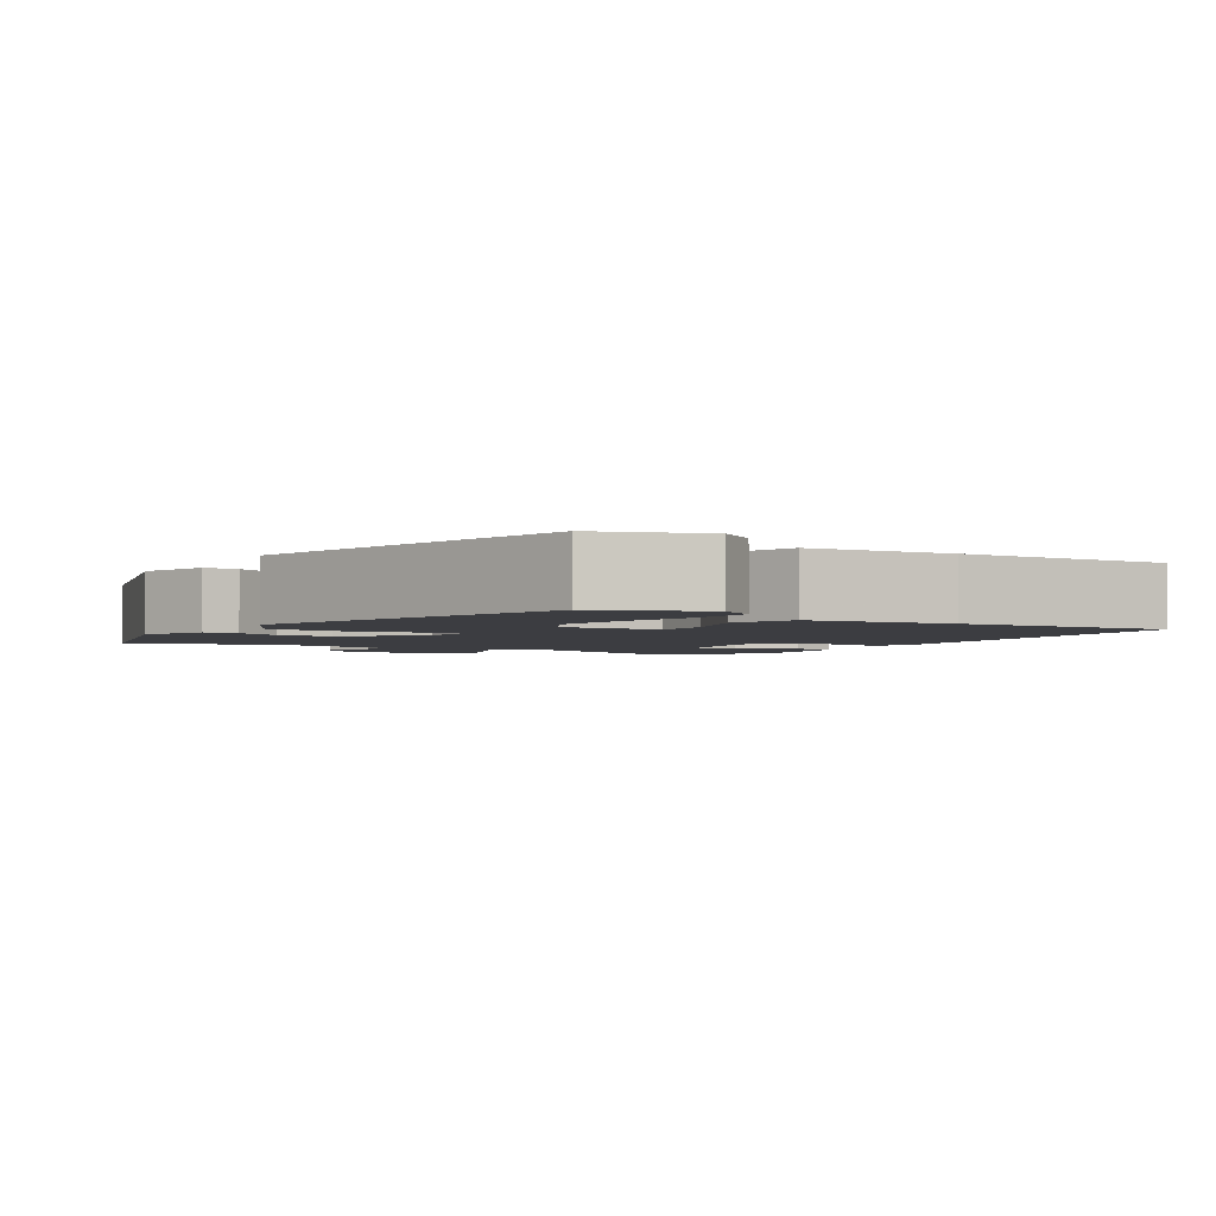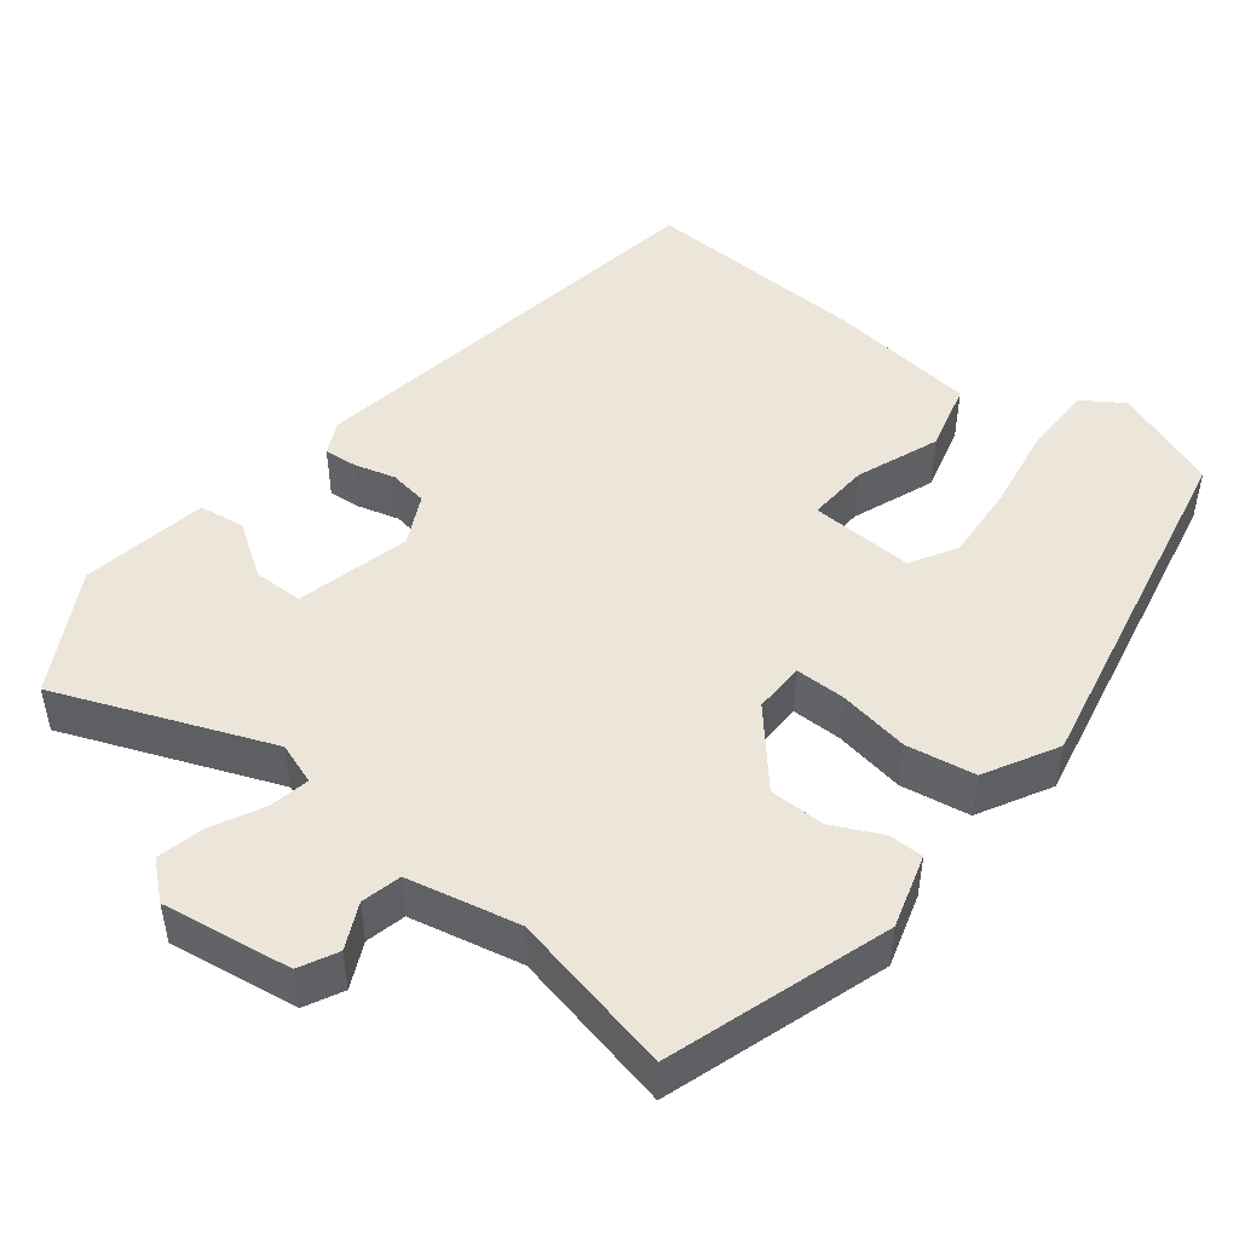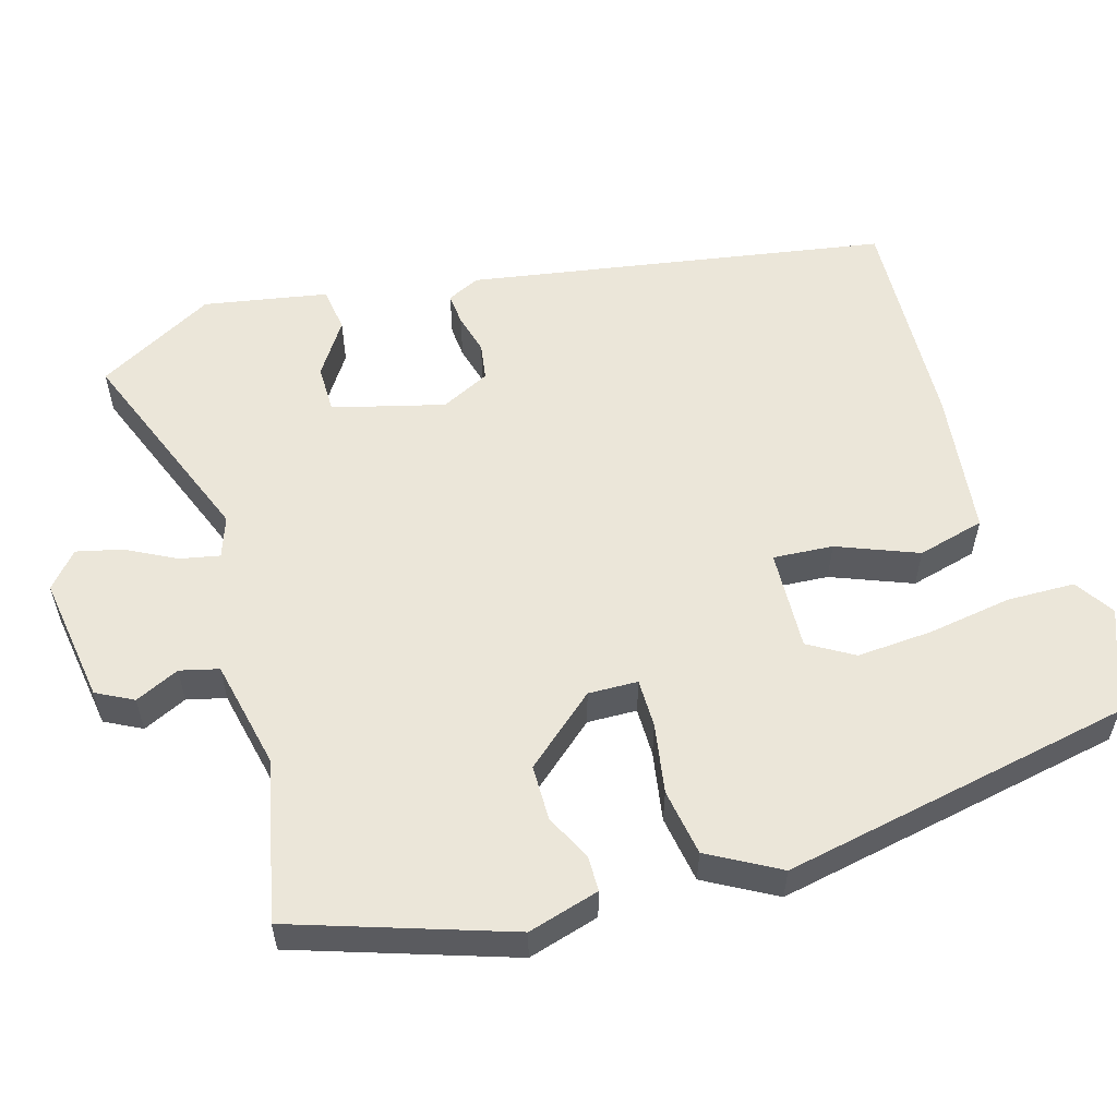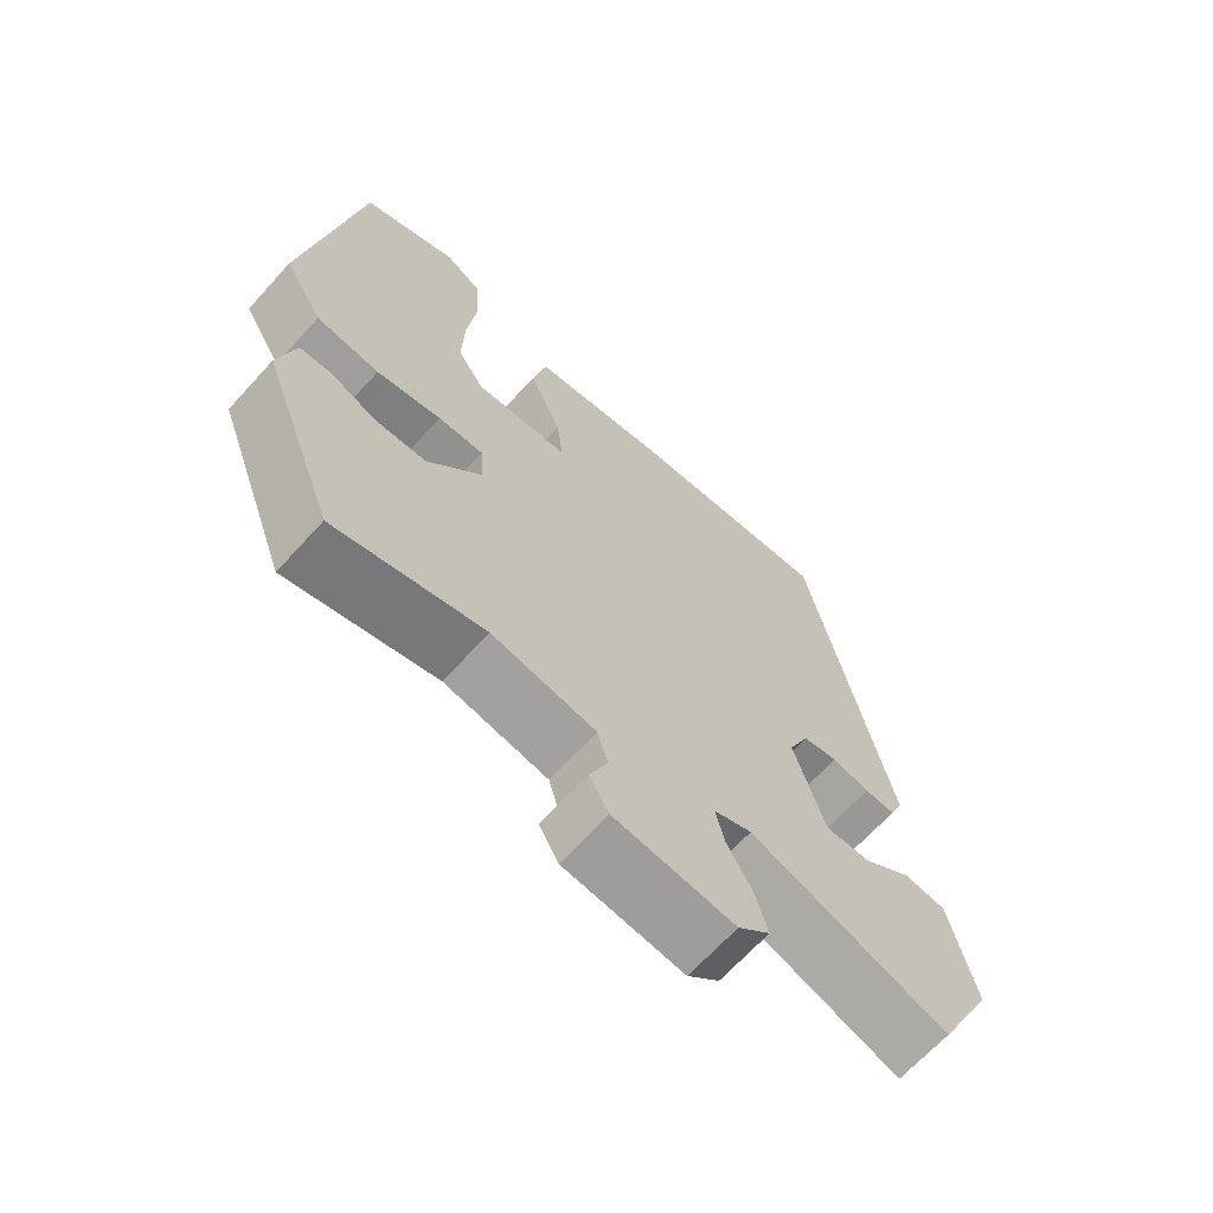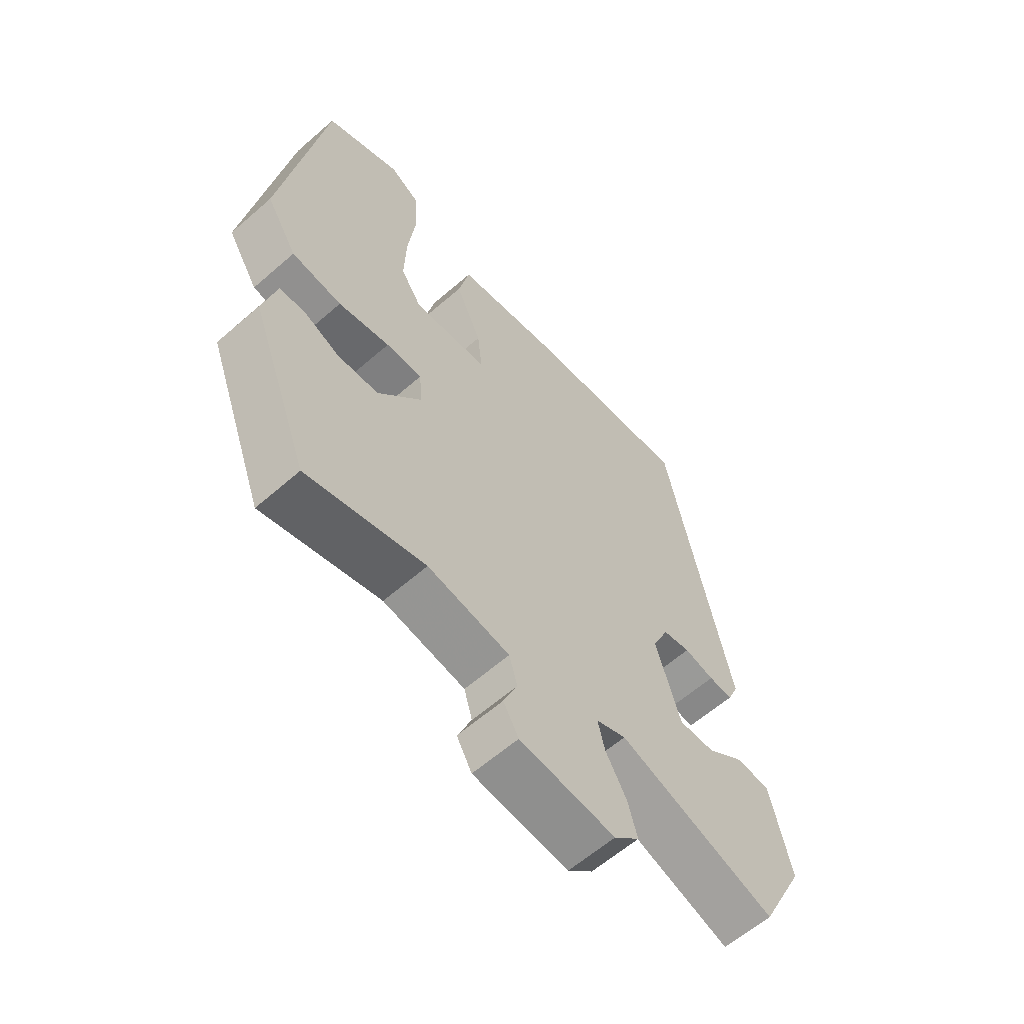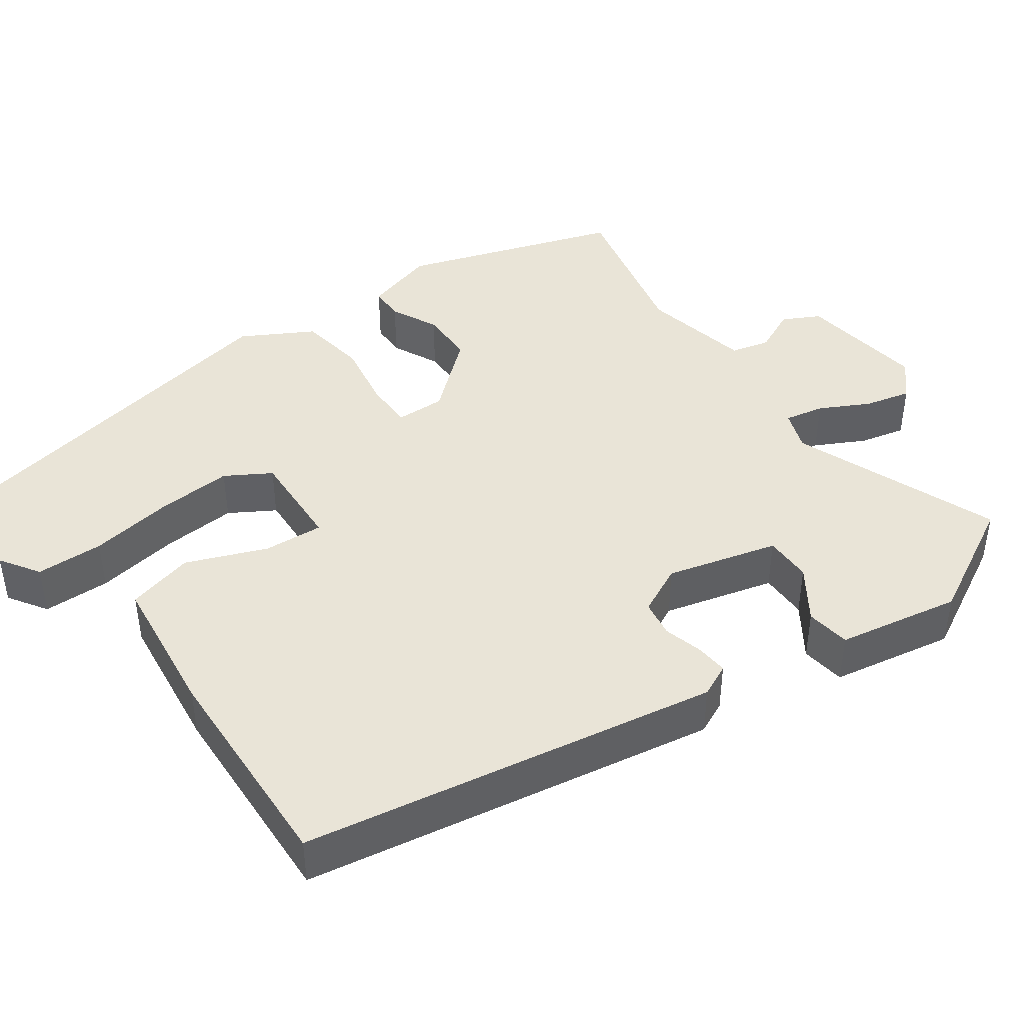
<metadata>
{"format":"obj","ext":"obj","renderer":"f3d","projection":"perspective","resolution":1024,"background":"white","views":[{"elev":-2.7,"azim":-35.6,"up":"+Y"},{"elev":48.4,"azim":-144.1,"up":"+Y"},{"elev":56.8,"azim":-108.4,"up":"+Y"},{"elev":-67.0,"azim":-42.3,"up":"+Z"},{"elev":-61.0,"azim":-48.3,"up":"+Z"},{"elev":43.4,"azim":52.4,"up":"+Y"}]}
</metadata>
<code>
v 0.457 0.07 -0.546
v 0.19 0.07 -0.452
v 0.139 0.07 -0.472
v 0.151 0.07 -0.522
v 0.186 0.07 -0.584
v 0.202 0.07 -0.642
v 0.159 0.07 -0.682
v -0.003 0.07 -0.664
v -0.029 0.07 -0.618
v -0.005 0.07 -0.561
v -0.019 0.07 -0.512
v -0.159 0.07 -0.487
v -0.361 0.07 -0.539
v -0.462 0.07 -0.268
v -0.439 0.07 -0.176
v -0.395 0.07 -0.174
v -0.334 0.07 -0.201
v -0.264 0.07 -0.198
v -0.19 0.07 -0.105
v -0.194 0.07 -0.042
v -0.256 0.07 -0.044
v -0.344 0.07 -0.062
v -0.43 0.07 -0.051
v -0.483 0.07 0.037
v -0.412 0.07 0.487
v -0.283 0.07 0.542
v -0.232 0.07 0.511
v -0.227 0.07 0.425
v -0.24 0.07 0.318
v -0.243 0.07 0.221
v -0.207 0.07 0.165
v -0.079 0.07 0.175
v -0.087 0.07 0.251
v -0.131 0.07 0.352
v -0.112 0.07 0.438
v 0.071 0.07 0.466
v 0.35 0.07 0.487
v 0.459 0.07 -0.041
v 0.441 0.07 -0.083
v 0.4 0.07 -0.081
v 0.349 0.07 -0.069
v 0.302 0.07 -0.078
v 0.274 0.07 -0.141
v 0.316 0.07 -0.281
v 0.377 0.07 -0.279
v 0.442 0.07 -0.232
v 0.499 0.07 -0.238
v 0.533 0.07 -0.394
v 0.457 0 -0.546
v 0.19 0 -0.452
v 0.139 0 -0.472
v 0.151 0 -0.522
v 0.186 0 -0.584
v 0.202 0 -0.642
v 0.159 0 -0.682
v -0.003 0 -0.664
v -0.029 0 -0.618
v -0.005 0 -0.561
v -0.019 0 -0.512
v -0.159 0 -0.487
v -0.361 0 -0.539
v -0.462 0 -0.268
v -0.439 0 -0.176
v -0.395 0 -0.174
v -0.334 0 -0.201
v -0.264 0 -0.198
v -0.19 0 -0.105
v -0.194 0 -0.042
v -0.256 0 -0.044
v -0.344 0 -0.062
v -0.43 0 -0.051
v -0.483 0 0.037
v -0.412 0 0.487
v -0.283 0 0.542
v -0.232 0 0.511
v -0.227 0 0.425
v -0.24 0 0.318
v -0.243 0 0.221
v -0.207 0 0.165
v -0.079 0 0.175
v -0.087 0 0.251
v -0.131 0 0.352
v -0.112 0 0.438
v 0.071 0 0.466
v 0.35 0 0.487
v 0.459 0 -0.041
v 0.441 0 -0.083
v 0.4 0 -0.081
v 0.349 0 -0.069
v 0.302 0 -0.078
v 0.274 0 -0.141
v 0.316 0 -0.281
v 0.377 0 -0.279
v 0.442 0 -0.232
v 0.499 0 -0.238
v 0.533 0 -0.394
f 45 46 47 48
f 44 45 48 1
f 38 39 40 41
f 38 41 42
f 37 38 42
f 36 37 42 43
f 33 34 35 36
f 32 33 36 43
f 26 27 28 29
f 26 29 30
f 25 26 30
f 24 25 30
f 21 22 23 24
f 20 21 24 30
f 14 15 16 17
f 12 13 14 17
f 11 12 17 18
f 7 8 9 10
f 7 10 11
f 4 5 6 7
f 3 4 7 11
f 2 3 11 18
f 44 1 2 18
f 31 32 43 44
f 20 30 31
f 19 20 31 44
f 18 19 44
f 96 95 94 93
f 49 96 93 92
f 89 88 87 86
f 90 89 86
f 90 86 85
f 91 90 85 84
f 84 83 82 81
f 91 84 81 80
f 77 76 75 74
f 78 77 74
f 78 74 73
f 78 73 72
f 72 71 70 69
f 78 72 69 68
f 65 64 63 62
f 65 62 61 60
f 66 65 60 59
f 58 57 56 55
f 59 58 55
f 55 54 53 52
f 59 55 52 51
f 66 59 51 50
f 66 50 49 92
f 92 91 80 79
f 79 78 68
f 92 79 68 67
f 92 67 66
f 1 49 50 2
f 2 50 51 3
f 3 51 52 4
f 4 52 53 5
f 5 53 54 6
f 6 54 55 7
f 7 55 56 8
f 8 56 57 9
f 9 57 58 10
f 10 58 59 11
f 11 59 60 12
f 12 60 61 13
f 13 61 62 14
f 14 62 63 15
f 15 63 64 16
f 16 64 65 17
f 17 65 66 18
f 18 66 67 19
f 19 67 68 20
f 20 68 69 21
f 21 69 70 22
f 22 70 71 23
f 23 71 72 24
f 24 72 73 25
f 25 73 74 26
f 26 74 75 27
f 27 75 76 28
f 28 76 77 29
f 29 77 78 30
f 30 78 79 31
f 31 79 80 32
f 32 80 81 33
f 33 81 82 34
f 34 82 83 35
f 35 83 84 36
f 36 84 85 37
f 37 85 86 38
f 38 86 87 39
f 39 87 88 40
f 40 88 89 41
f 41 89 90 42
f 42 90 91 43
f 43 91 92 44
f 44 92 93 45
f 45 93 94 46
f 46 94 95 47
f 47 95 96 48
f 48 96 49 1

</code>
